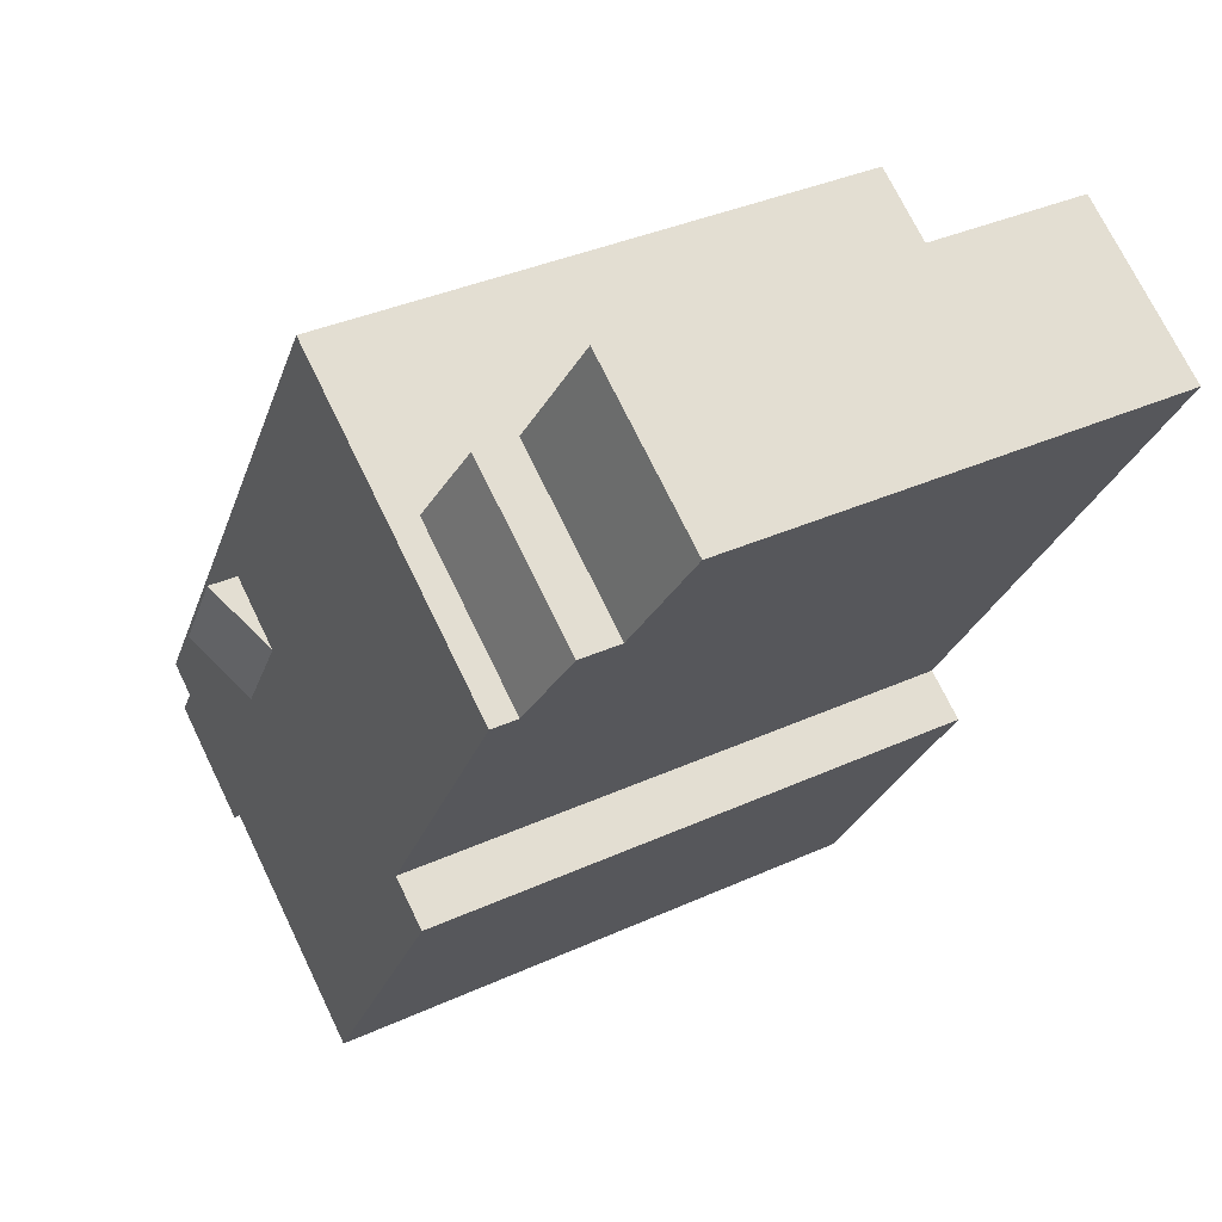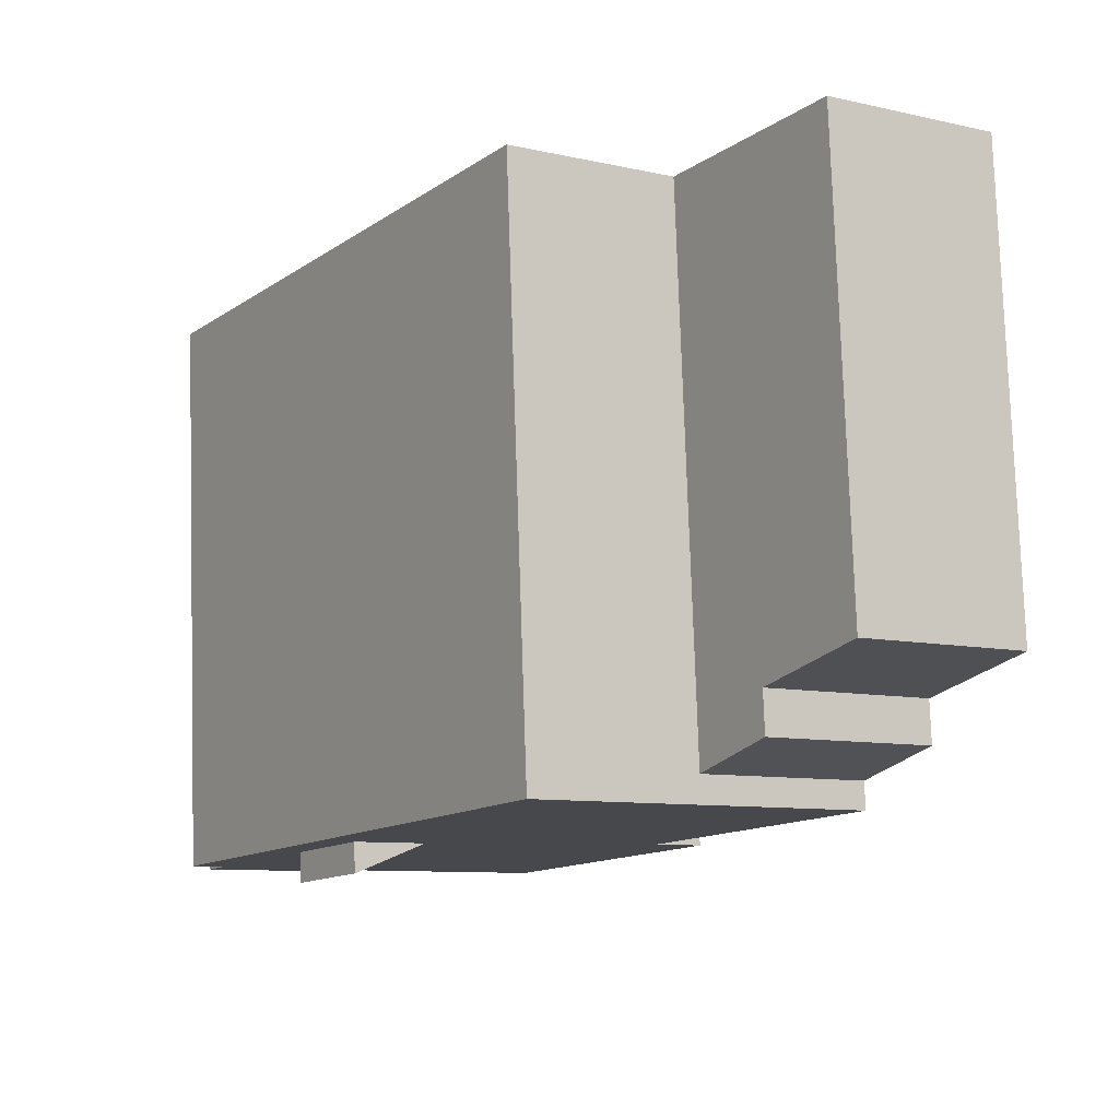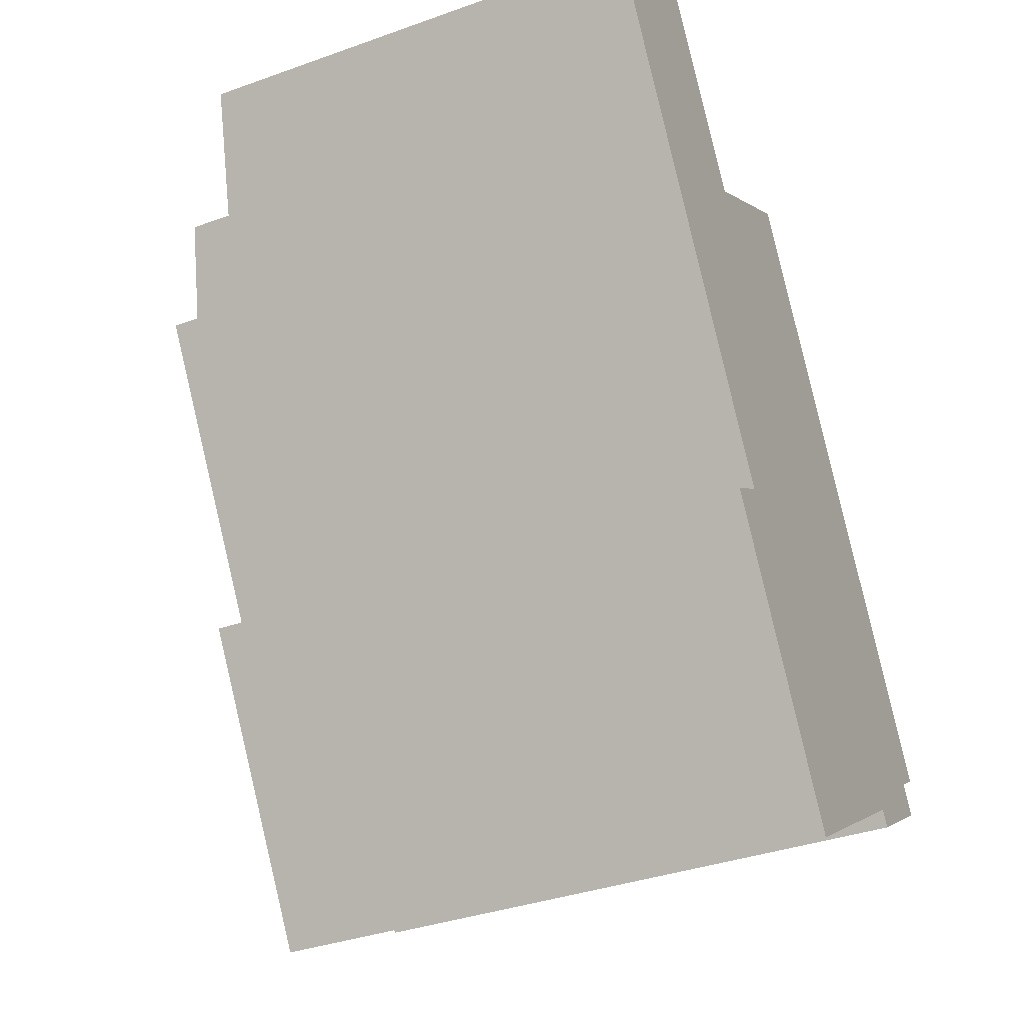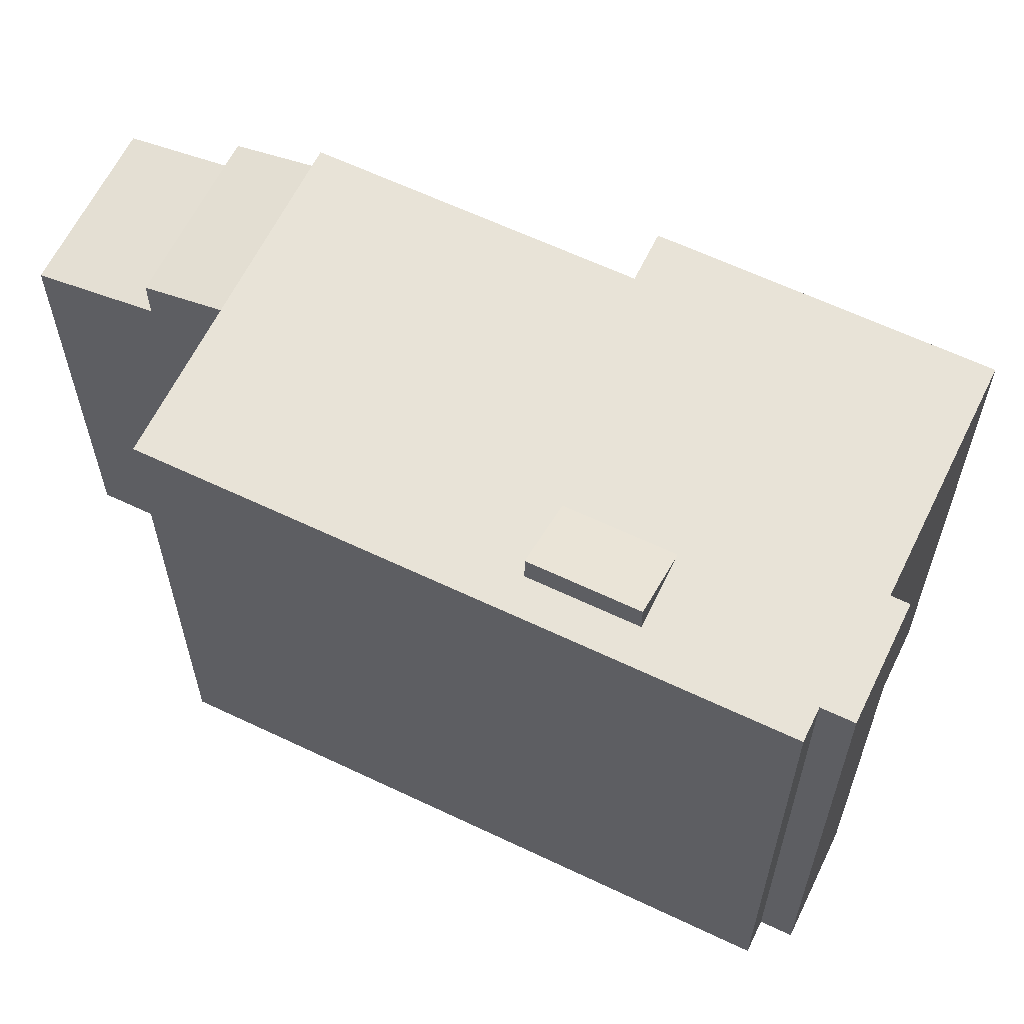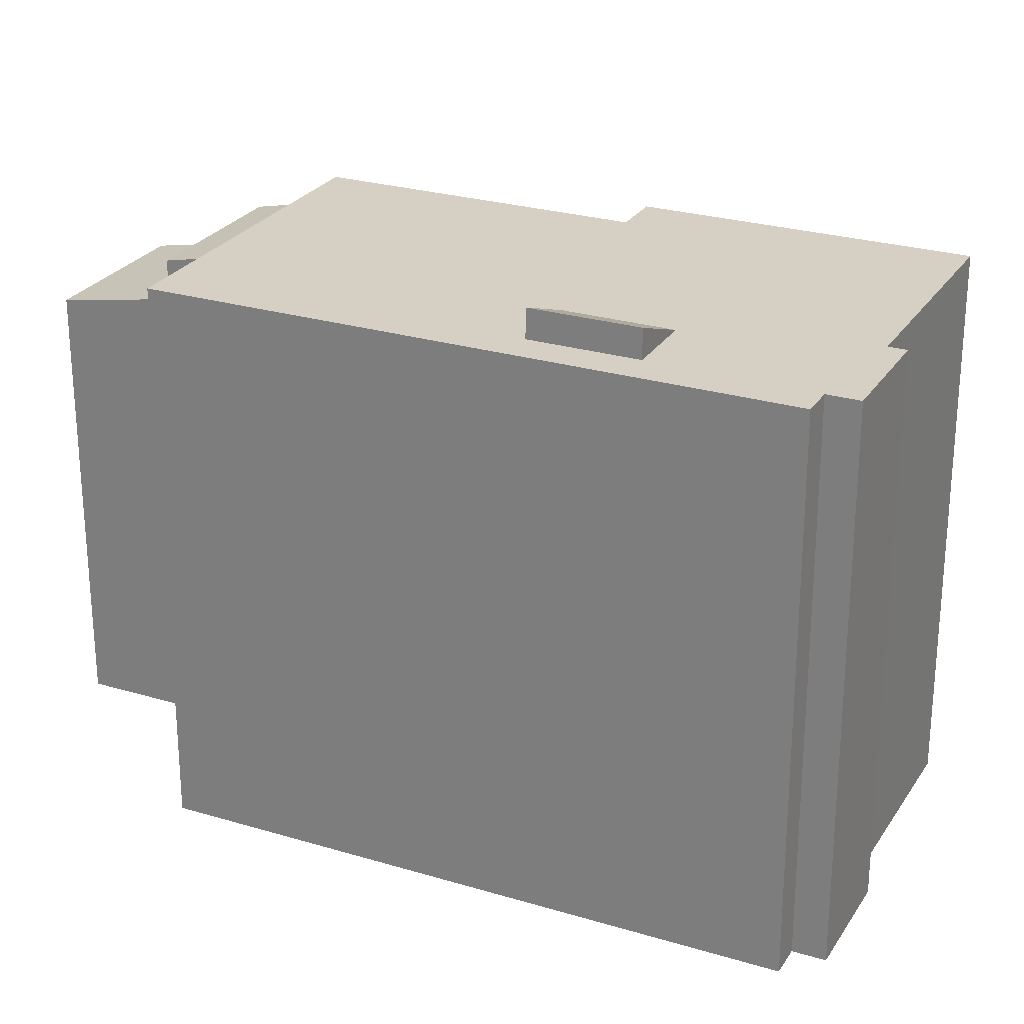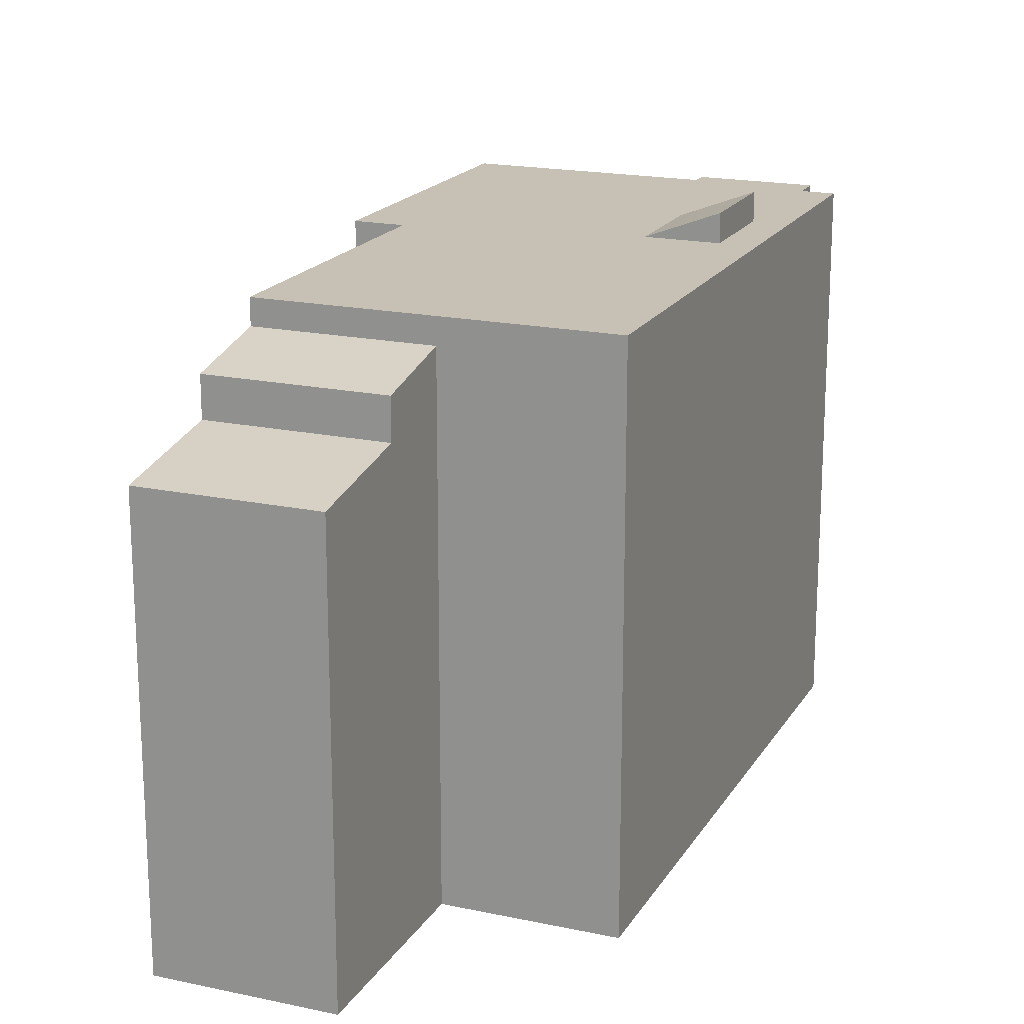
<metadata>
{"format":"obj","ext":"obj","renderer":"f3d","projection":"perspective","resolution":1024,"background":"white","views":[{"elev":35.5,"azim":-121.2,"up":"+Z"},{"elev":78.7,"azim":178.1,"up":"+Z"},{"elev":-36.4,"azim":-65.0,"up":"+Z"},{"elev":62.4,"azim":83.1,"up":"+Y"},{"elev":26.0,"azim":82.8,"up":"+Y"},{"elev":18.6,"azim":-10.4,"up":"+Y"}]}
</metadata>
<code>
v 4.395 5.337 -5.369
v 6.176 5.337 -3.895
v 6.513 5.337 -4.421
v 4.582 5.337 -5.661
v -2.52 5.337 4.795
v 0.239 5.337 6.565
v 0.547 5.337 6.085
v -2.9 5.337 -2.68
v -2.071 5.337 -2.149
v 0.46 5.337 -7.917
v -2.071 5.337 -2.149
v 2.141 5.337 -0.3513
v 2.756 5.337 -1.309
v -2.071 5.337 -2.149
v 0.547 5.337 6.085
v 2.141 5.337 -0.3513
v -2.071 5.337 -2.149
v 2.756 5.337 -1.309
v 3.257 5.337 -2.091
v -2.071 5.337 -2.149
v 3.257 5.337 -2.091
v 6.176 5.337 -3.895
v 0.547 5.337 6.085
v 4.463 5.337 -1.317
v 3.347 5.337 0.4227
v 0.547 5.337 6.085
v 3.347 5.337 0.4227
v 2.141 5.337 -0.3513
v 3.257 5.337 -2.091
v 4.463 5.337 -1.317
v 6.176 5.337 -3.895
v 0.547 5.337 6.085
v 6.176 5.337 -3.895
v 4.463 5.337 -1.317
v -2.071 5.337 -2.149
v 6.176 5.337 -3.895
v 4.395 5.337 -5.369
v -2.071 5.337 -2.149
v 4.395 5.337 -5.369
v 0.46 5.337 -7.917
v -5.358 5.337 2.974
v -2.52 5.337 4.795
v -2.071 5.337 -2.149
v 0.547 5.337 6.085
v 6.725 5.337 -3.543
v 6.176 5.337 -3.895
v -2.52 5.337 4.795
v 0.547 5.337 6.085
v -2.071 5.337 -2.149
v 2.756 5.337 -1.309
v 3.347 5.893 0.4227
v 4.463 5.893 -1.317
v 2.756 5.337 -1.309
v 4.463 5.893 -1.317
v 3.257 5.337 -2.091
v 2.141 5.337 -0.3513
v 3.347 5.893 0.4227
v 2.756 5.337 -1.309
v -6.306 4.469 4.451
v -3.468 4.469 6.272
v -2.52 4.839 4.795
v -5.358 4.839 2.974
v -6.306 3.699 4.451
v -4.74 3.29 8.254
v -3.468 3.698 6.272
v -7.578 3.29 6.433
v -4.74 3.29 8.254
v -6.306 3.699 4.451
v -5.358 5.337 2.974
v -2.071 5.337 -2.149
v -5.358 4.839 2.974
v -5.358 4.839 2.974
v -2.071 5.337 -2.149
v -2.071 -5.189 -2.149
v -5.358 -5.189 2.974
v -6.306 4.469 4.451
v -5.832 -5.189 3.712
v -6.306 3.699 4.451
v -6.306 3.699 4.451
v -5.832 -5.189 3.712
v -6.306 -5.189 4.451
v -5.832 -5.189 3.712
v -5.358 4.839 2.974
v -5.358 -5.189 2.974
v -6.306 4.469 4.451
v -5.358 4.839 2.974
v -5.832 -5.189 3.712
v -7.578 3.29 6.433
v -6.306 3.699 4.451
v -6.306 -5.189 4.451
v -7.578 -5.189 6.433
v -5.358 4.839 2.974
v -2.52 4.839 4.795
v -2.52 5.337 4.795
v -5.358 5.337 2.974
v -2.52 -5.189 4.795
v 0.239 -5.189 6.565
v 0.239 5.337 6.565
v -2.52 4.839 4.795
v -2.52 5.337 4.795
v -2.52 4.839 4.795
v 0.239 5.337 6.565
v 0.239 -5.189 6.565
v 0.547 -5.189 6.085
v 0.547 5.337 6.085
v 0.239 5.337 6.565
v 0.547 -5.189 6.085
v 6.725 -5.189 -3.543
v 6.725 5.337 -3.543
v 0.547 5.337 6.085
v 6.176 5.337 -3.895
v 6.725 5.337 -3.543
v 6.725 -5.189 -3.543
v 6.176 -5.189 -3.895
v 6.345 -5.189 -4.158
v 6.513 -5.189 -4.421
v 6.513 5.337 -4.421
v 6.176 5.337 -3.895
v 6.176 -5.189 -3.895
v 6.345 -5.189 -4.158
v 6.176 5.337 -3.895
v 6.345 -5.189 -4.158
v 6.513 5.337 -4.421
v 4.582 5.337 -5.661
v 6.513 5.337 -4.421
v 6.513 -5.189 -4.421
v 4.582 -5.189 -5.661
v 4.395 5.337 -5.369
v 4.582 5.337 -5.661
v 4.582 -5.189 -5.661
v 4.395 -5.189 -5.369
v 0.46 5.337 -7.917
v 4.395 5.337 -5.369
v 4.395 -5.189 -5.369
v 0.46 -5.189 -7.917
v -2.9 5.337 -2.68
v 0.46 5.337 -7.917
v 0.46 -5.189 -7.917
v -2.9 -5.189 -2.68
v -2.9 -5.189 -2.68
v -2.071 -5.189 -2.149
v -2.071 5.337 -2.149
v -2.9 5.337 -2.68
v 2.141 5.337 -0.3513
v 3.347 5.337 0.4227
v 3.347 5.893 0.4227
v 3.347 5.337 0.4227
v 4.463 5.337 -1.317
v 4.463 5.893 -1.317
v 3.347 5.893 0.4227
v 3.257 5.337 -2.091
v 4.463 5.893 -1.317
v 4.463 5.337 -1.317
v -6.306 3.699 4.451
v -3.468 3.698 6.272
v -3.468 4.469 6.272
v -6.306 4.469 4.451
v -2.994 -5.189 5.533
v -2.52 -5.189 4.795
v -2.52 4.839 4.795
v -3.468 4.469 6.272
v -2.994 -5.189 5.533
v -2.52 4.839 4.795
v -3.468 4.469 6.272
v -3.468 3.698 6.272
v -2.994 -5.189 5.533
v -3.468 3.698 6.272
v -3.468 -5.189 6.272
v -2.994 -5.189 5.533
v -4.104 -5.189 7.263
v -3.468 -5.189 6.272
v -3.468 3.698 6.272
v -4.74 3.29 8.254
v -4.74 -5.189 8.254
v -4.104 -5.189 7.263
v -4.74 3.29 8.254
v -4.104 -5.189 7.263
v -3.468 3.698 6.272
v -7.578 -5.189 6.433
v -4.74 -5.189 8.254
v -4.74 3.29 8.254
v -7.578 3.29 6.433
v -5.832 -5.189 3.712
v -5.358 -5.189 2.974
v -2.071 -5.189 -2.149
v -2.9 -5.189 -2.68
v 0.46 -5.189 -7.917
v 4.395 -5.189 -5.369
v 4.582 -5.189 -5.661
v 6.513 -5.189 -4.421
v 6.345 -5.189 -4.158
v 6.176 -5.189 -3.895
v 6.725 -5.189 -3.543
v 0.547 -5.189 6.085
v 0.239 -5.189 6.565
v -2.52 -5.189 4.795
v -2.994 -5.189 5.533
v -3.468 -5.189 6.272
v -4.104 -5.189 7.263
v -4.74 -5.189 8.254
v -7.578 -5.189 6.433
v -6.306 -5.189 4.451
g CDNNDG02_0013030
f 4 1 3
f 3 1 2
f 5 6 7
f 8 9 10
f 11 12 13
f 14 15 16
f 17 18 19
f 20 21 22
f 23 24 25
f 26 27 28
f 29 30 31
f 32 33 34
f 35 36 37
f 38 39 40
f 41 42 43
f 44 45 46
f 47 48 49
f 50 51 52
f 53 54 55
f 56 57 58
f 60 61 62
f 59 60 62
f 63 64 65
f 66 67 68
f 69 70 71
f 72 74 75
f 74 72 73
f 76 77 78
f 79 80 81
f 82 83 84
f 85 86 87
f 91 88 90
f 90 88 89
f 95 92 94
f 94 92 93
f 97 98 99
f 99 96 97
f 100 101 102
f 104 105 103
f 103 105 106
f 110 107 109
f 108 109 107
f 113 111 112
f 111 113 114
f 115 116 117
f 118 119 120
f 121 122 123
f 126 124 125
f 124 126 127
f 128 130 131
f 128 129 130
f 132 134 135
f 132 133 134
f 139 136 138
f 138 136 137
f 143 140 142
f 142 140 141
f 144 145 146
f 147 149 150
f 147 148 149
f 151 152 153
f 157 154 156
f 156 154 155
f 158 159 160
f 161 162 163
f 164 165 166
f 167 168 169
f 170 171 172
f 173 174 175
f 176 177 178
f 182 179 181
f 181 179 180
f 199 201 202
f 199 200 201
f 183 184 197
f 188 185 187
f 198 199 202
f 185 186 187
f 184 185 196
f 183 198 202
f 185 188 192
f 188 189 191
f 189 190 191
f 188 191 192
f 194 185 192
f 183 197 198
f 192 193 194
f 185 194 196
f 194 195 196
f 197 184 196

</code>
